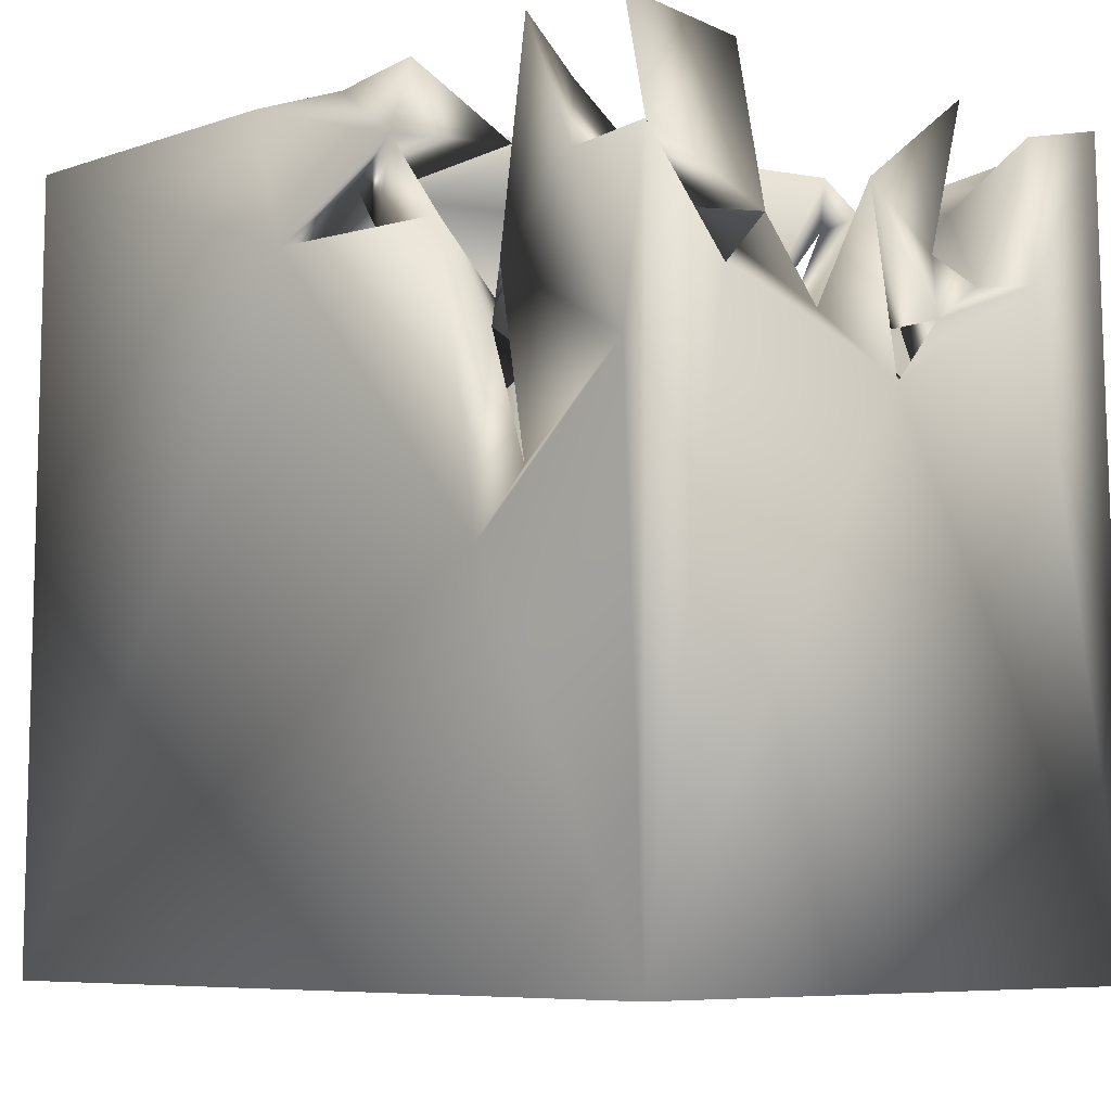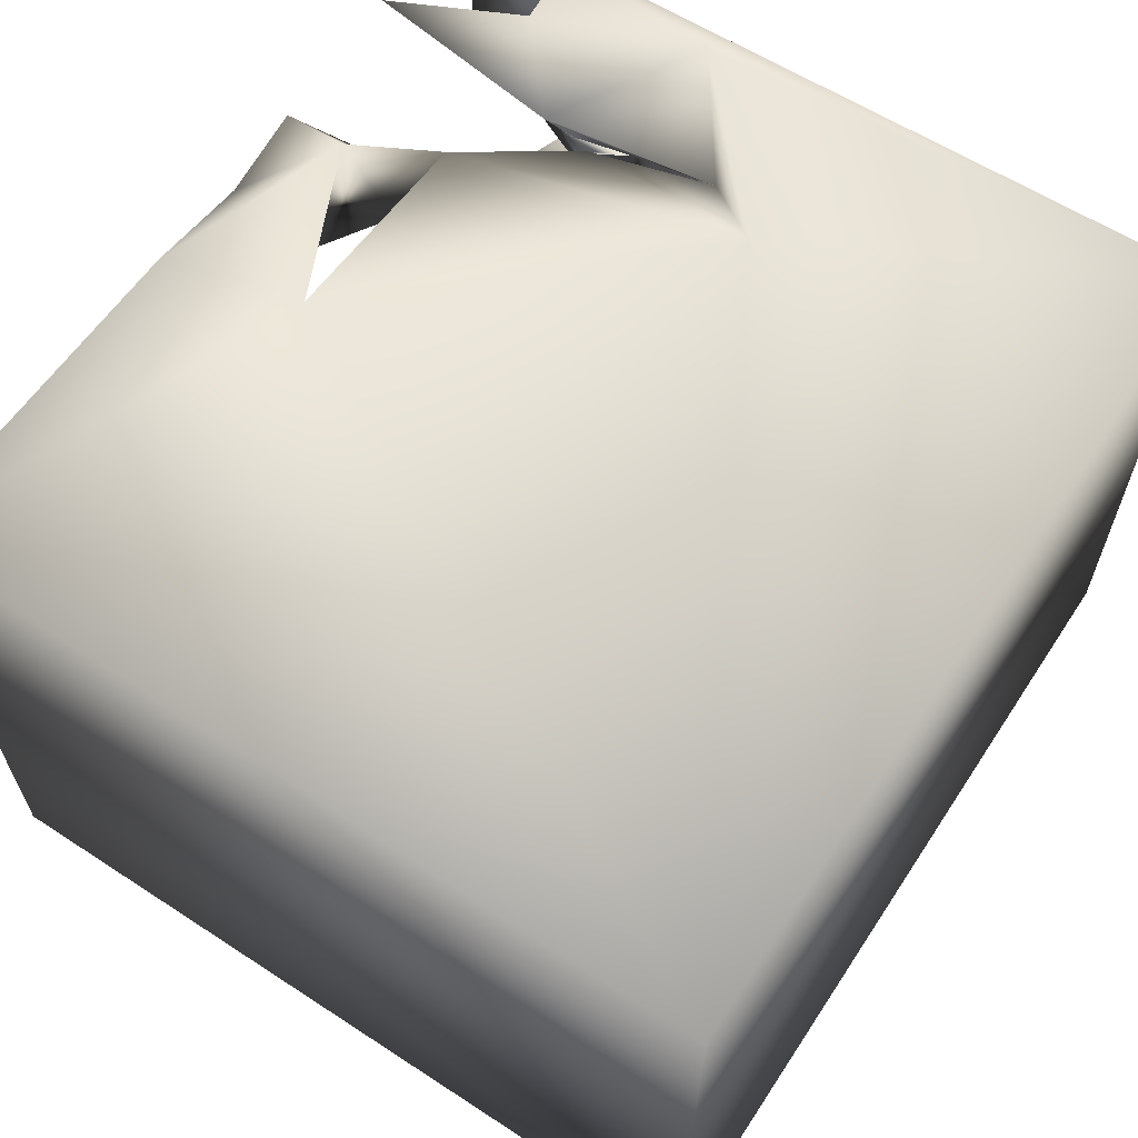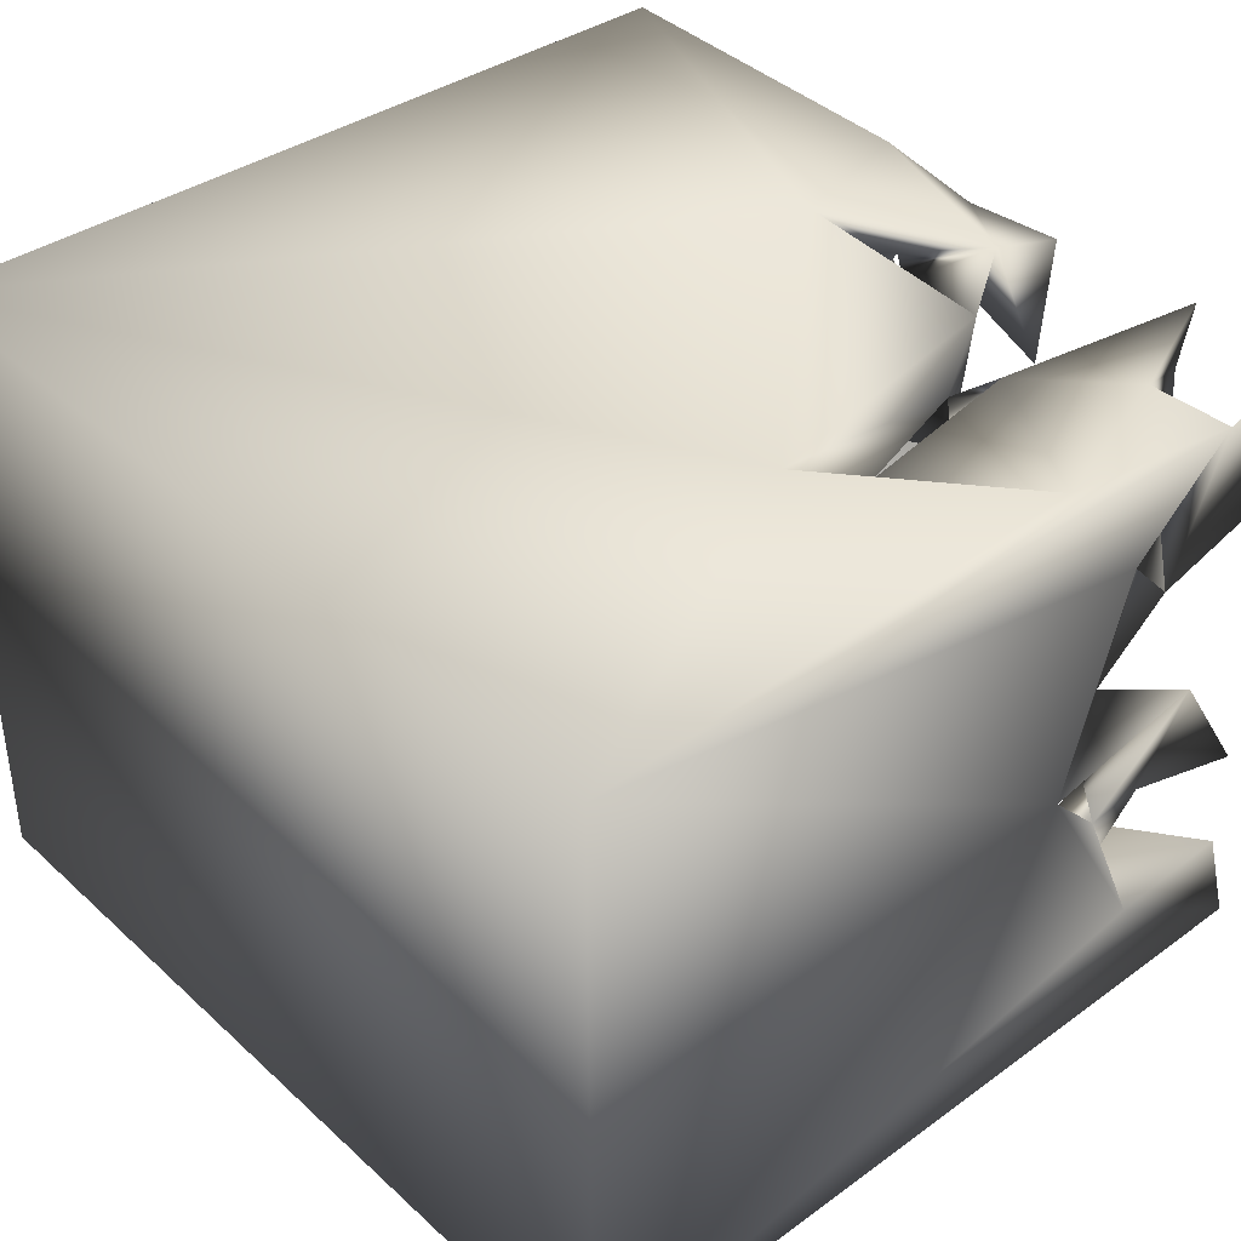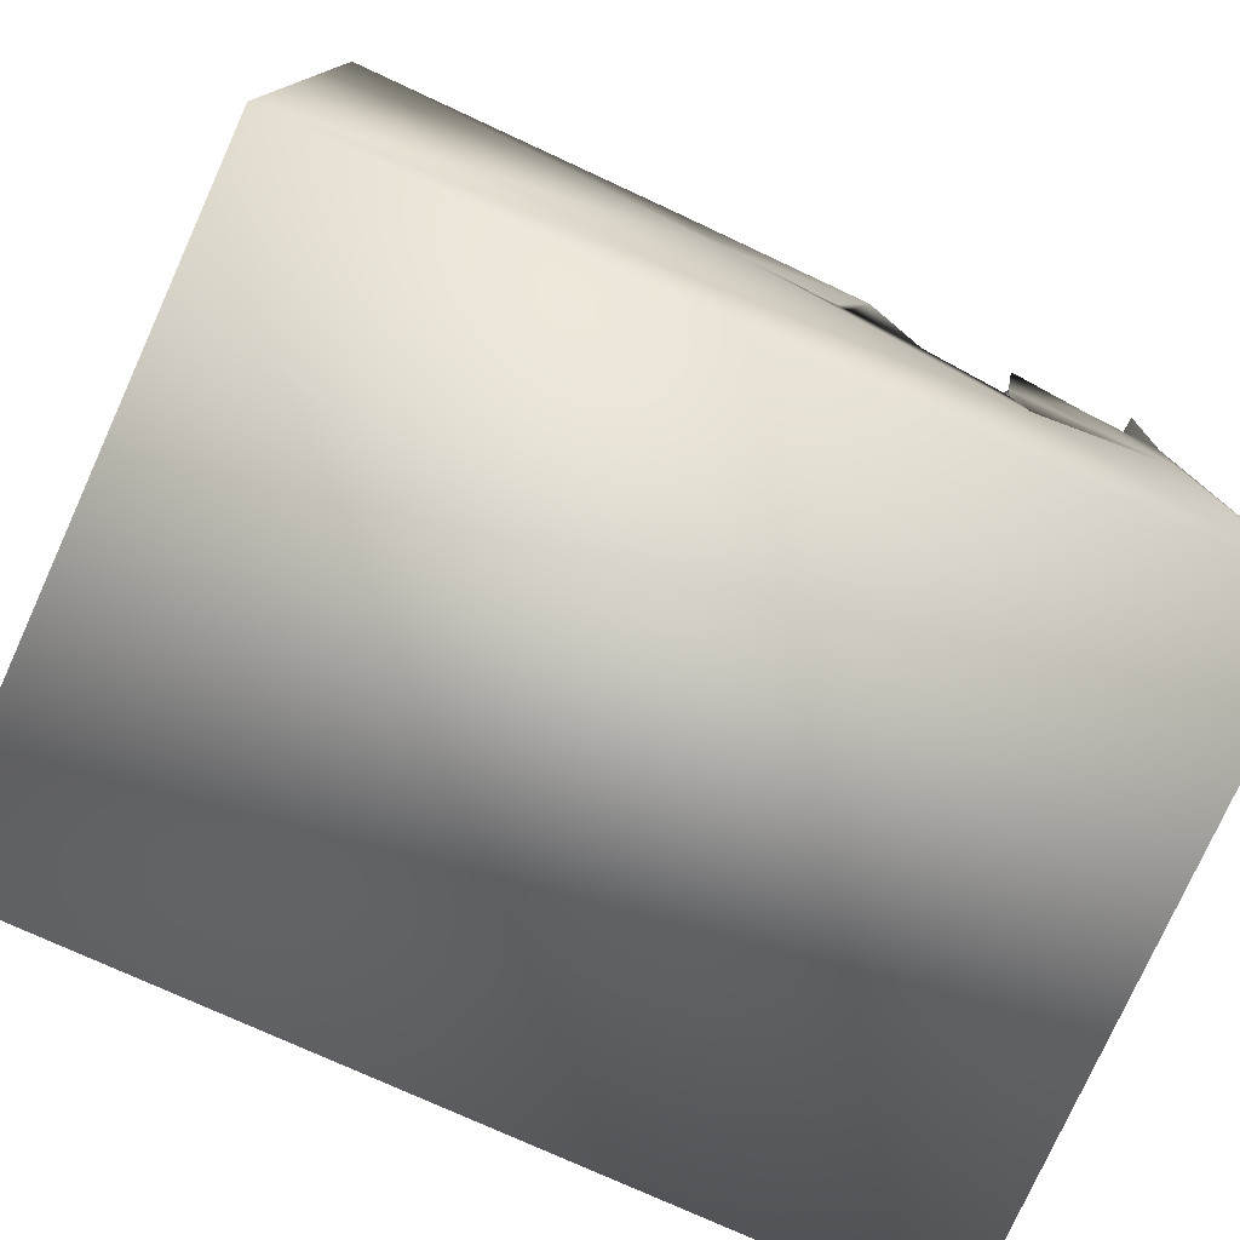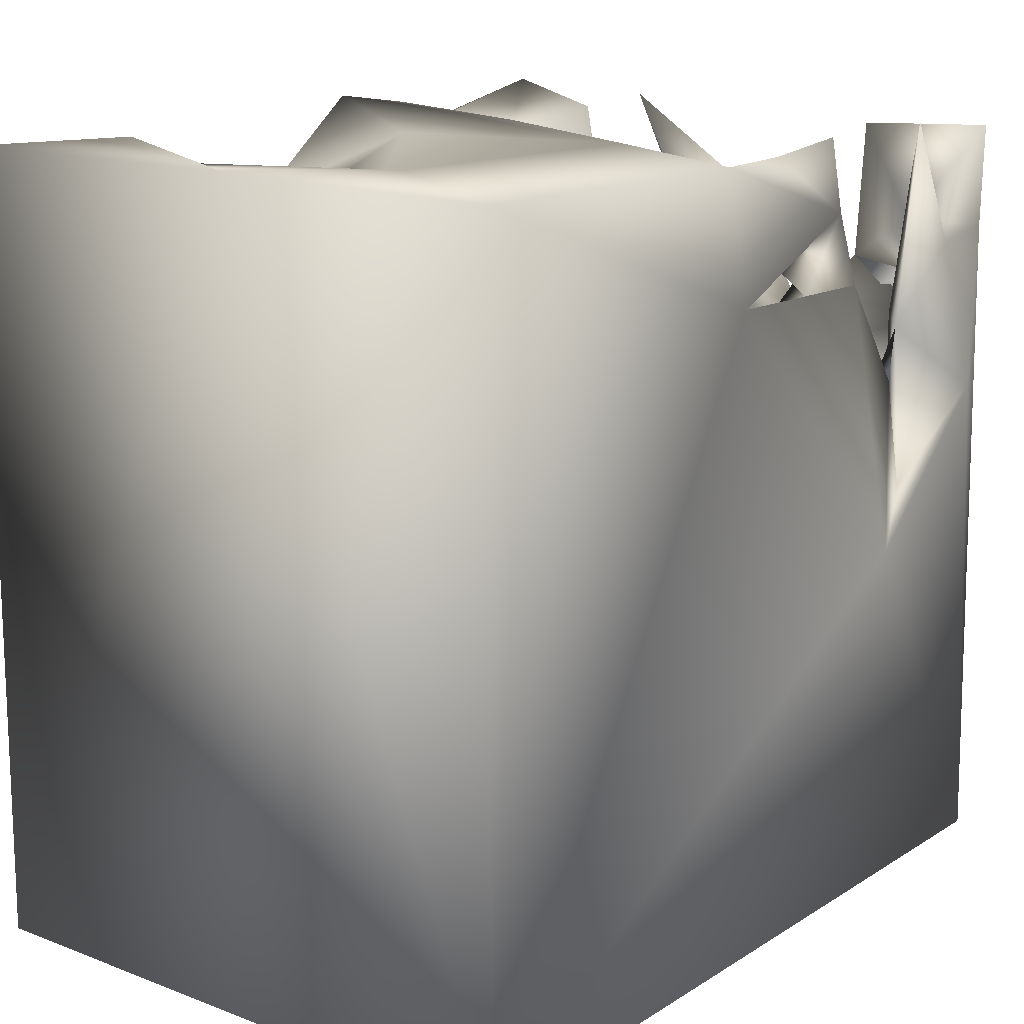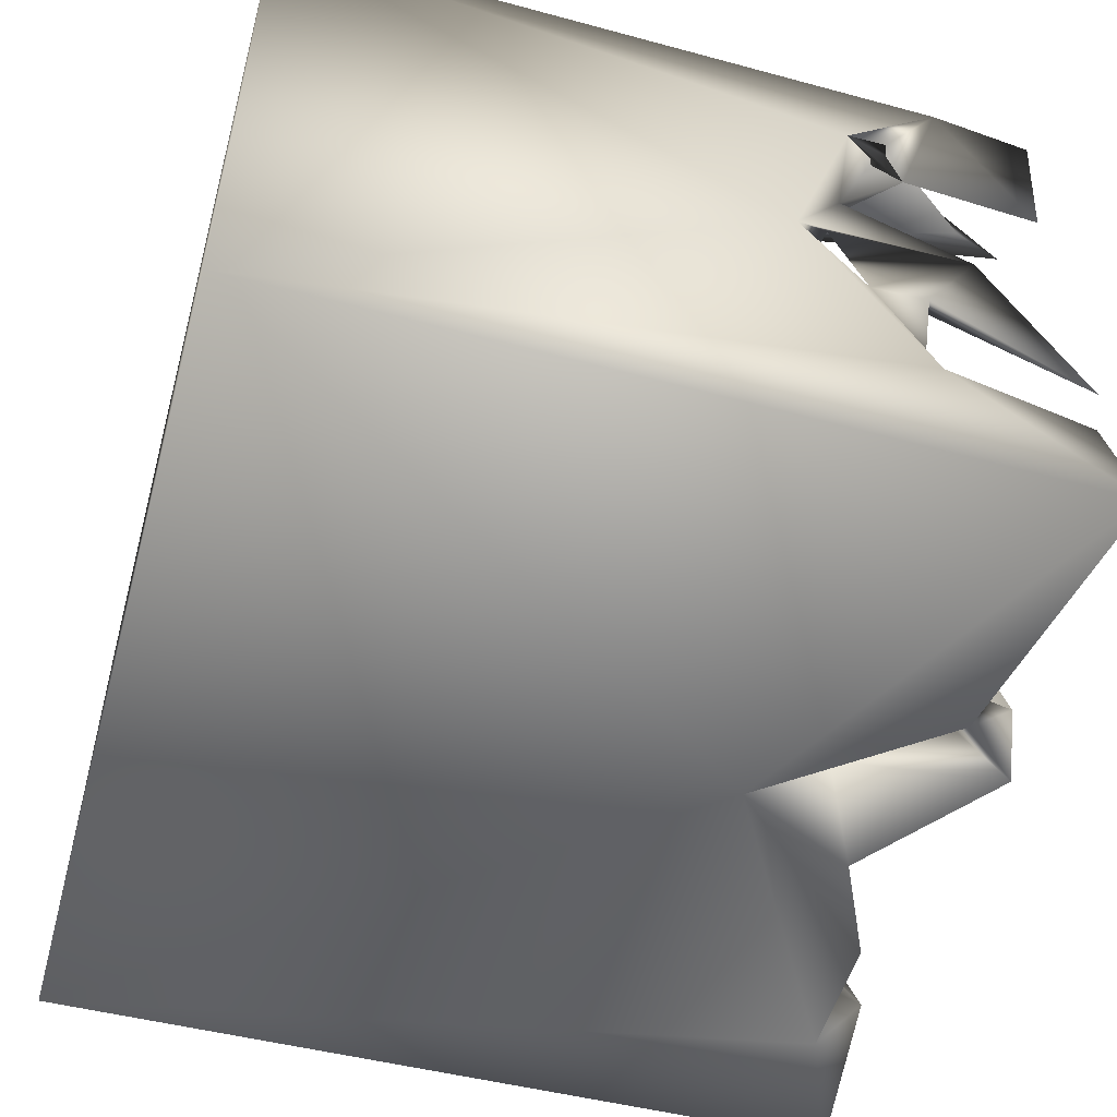
<metadata>
{"format":"obj","ext":"obj","renderer":"f3d","projection":"perspective","resolution":1024,"background":"white","views":[{"elev":-7.6,"azim":46.5,"up":"+Y"},{"elev":62.3,"azim":-56.7,"up":"+Z"},{"elev":38.6,"azim":48.6,"up":"+Z"},{"elev":-77.3,"azim":-24.4,"up":"+Y"},{"elev":15.8,"azim":-51.8,"up":"+Y"},{"elev":-52.9,"azim":74.5,"up":"+Z"}]}
</metadata>
<code>
o Liquid_Domain
v -8.464 -9.082 6.207
v 8.44 -9.095 6.205
v 8.461 -9.086 -6.201
v -8.473 -9.093 -6.207
v 8.457 1.101 0.06755
v 7.97 1.098 6.134
v 8.366 4.484 6.014
v 8.366 2.487 4.209
v -8.429 6.908 -6.074
v 5.498 -0.631 5.912
v 7.062 -1.916 4.793
v 3.36 -1.909 4.123
v 4.513 -2.062 4.296
v 7.21 0.1161 5.528
v 2.139 -1.888 1.824
v 2.505 -1.101 0.3944
v 8.453 3.417 -3.857
v -5.672 5.774 -6.16
v 7.895 2.449 5.257
v 5.572 0.06538 3.598
v 7.342 0.2596 3.678
v 5.288 -0.7561 1.96
v 5.34 -0.04324 0.03824
v 4.052 0.4674 5.546
v 8.152 2.168 1.763
v 4.642 -1.836 6.192
v 7.39 -0.2777 0.7241
v 4.8 1.742 6.001
v 7.082 1.533 2.046
v 7.826 1.132 -1.38
v 6.797 1.329 -2.574
v 5.431 1.142 5.588
v 1.811 1.285 4.888
v 8.076 1.853 0.6797
v -0.7764 4.081 6.111
v -8.436 6.97 0.2881
v 5.46 2.996 5.567
v 5.496 2.175 -2.434
v 0.9 1.721 -3.776
v 3.393 3.916 5.947
v 1.284 2.713 4.703
v 1.709 2.17 0.6026
v 8.26 4.635 0.4613
v 1.49 2.994 -2.428
v 0.7681 3.357 -5.347
v 5.044 2.618 -5.038
v 0.2578 2.351 -6.203
v 8.239 6.793 -6.157
v 8.229 3.55 3.101
v 7.69 3.218 -0.5084
v -0.4622 2.604 -2.074
v 8.251 2.425 -1.309
v -6.623 2.255 -0.8399
v 8.229 3.562 -1.221
v 4.987 2.813 5.997
v -2.152 3.507 4.837
v -1.625 2.568 4.402
v -1.272 2.621 1.247
v -3.998 3.385 -1.5
v 3.552 2.183 -0.1661
v 5.815 5.386 -4.759
v 7.985 3.493 5.024
v 7.629 4.575 4.713
v -3.148 3.928 3.117
v -6.479 5.072 -1.628
v -6.789 4.62 -2.27
v 7.561 3.453 -3.316
v -0.9908 4.82 -6.118
v 1.696 3.916 5.858
v 6.789 4.331 6.089
v 0.07333 5.62 -0.5519
v 0.5008 4.028 -5.052
v 2.316 4.729 5.698
v -5.737 4.484 0.9151
v -4.577 3.72 -2.46
v 2.724 5.798 -6.031
v -8.407 6.948 6.174
v -1.118 5.604 2.87
v 0.679 5.357 -1.709
v -5.85 4.659 -2.12
v -5.232 4.246 -2.393
v -3.664 4.441 -2.384
v -4.62 5.068 -5.376
v -2.314 5.413 -4.58
v 2.079 5.841 -5.39
v 0.4245 5.116 5.338
v 2.369 5.493 6.178
v 6.235 5.727 5.51
v 1.666 4.943 -0.5968
v 8.155 6.289 -4.166
v 1.749 6.958 -6.085
v 5.619 6.923 6.011
v 3.528 5.423 4.39
v 3.02 6.028 -5.521
v -3.258 5.882 -5.934
v -1.499 6.788 6.135
v 1.372 5.947 4.075
v -5.492 5.289 0.3868
v 7.898 6.716 -2.513
v 1.024 6.887 -0.8244
v 8.084 6.635 6.201
v 7.925 6.496 3.438
v -0.7329 6.139 4.472
v 1.31 6.6 1.032
v -2.833 7.036 -0.4047
v -7.412 6.744 -3.325
v 2.538 6.826 -5.032
v 2.524 6.906 5.851
v 0.6167 6.727 5.821
v -1.522 7.035 3.747
v -6.641 7.011 2.805
v -5.821 6.92 -4.708
f 1 4 3
f 2 1 3
f 2 3 5
f 3 4 47
f 2 26 1
f 2 6 26
f 7 2 8
f 8 2 5
f 7 6 2
f 11 12 10
f 11 13 12
f 10 14 11
f 13 22 12
f 22 15 12
f 19 11 14
f 11 20 13
f 20 22 13
f 23 16 15
f 23 15 22
f 3 17 5
f 24 10 12
f 26 10 28
f 26 6 10
f 12 15 24
f 11 21 20
f 8 5 25
f 27 23 22
f 27 31 23
f 14 10 32
f 20 29 22
f 22 29 27
f 16 23 60
f 33 24 15
f 11 19 21
f 21 29 20
f 15 16 42
f 16 60 42
f 31 27 30
f 30 5 52
f 5 17 52
f 4 36 9
f 10 24 28
f 34 30 27
f 60 23 31
f 1 26 35
f 24 32 55
f 32 10 55
f 10 6 55
f 33 40 24
f 24 40 32
f 33 15 41
f 15 42 41
f 27 29 34
f 30 34 5
f 1 36 4
f 3 47 48
f 55 28 24
f 19 29 21
f 34 29 25
f 60 31 38
f 67 31 30
f 26 40 35
f 28 40 26
f 28 32 40
f 32 28 37
f 33 41 40
f 25 5 43
f 5 34 43
f 39 51 44
f 51 39 45
f 38 46 39
f 4 18 47
f 28 55 37
f 7 8 19
f 37 19 32
f 14 32 19
f 19 49 29
f 49 19 8
f 57 42 58
f 25 50 34
f 42 51 58
f 50 30 52
f 30 50 67
f 44 38 39
f 41 42 57
f 58 64 57
f 49 25 29
f 34 52 43
f 34 50 52
f 43 52 54
f 42 44 51
f 60 44 42
f 75 53 59
f 54 67 50
f 60 38 44
f 54 52 67
f 38 61 46
f 39 46 45
f 6 70 55
f 6 7 70
f 19 62 7
f 56 35 57
f 64 56 57
f 8 62 63
f 8 63 49
f 62 8 25
f 25 43 50
f 75 66 53
f 67 38 31
f 67 52 17
f 45 47 72
f 35 40 69
f 41 35 69
f 41 57 35
f 41 73 40
f 19 37 62
f 62 25 49
f 53 74 59
f 71 58 51
f 67 61 38
f 72 47 68
f 18 95 47
f 41 69 73
f 62 37 88
f 62 49 7
f 82 59 74
f 66 65 53
f 59 83 75
f 51 45 72
f 46 94 45
f 76 47 45
f 17 3 48
f 4 9 18
f 47 95 68
f 69 86 73
f 70 62 88
f 62 70 63
f 64 58 78
f 78 58 71
f 74 53 65
f 65 80 74
f 74 80 75
f 82 74 75
f 75 80 66
f 82 75 81
f 79 51 72
f 82 83 59
f 83 81 75
f 83 82 84
f 90 17 48
f 45 85 76
f 47 76 48
f 86 69 87
f 69 40 87
f 70 92 55
f 55 88 37
f 63 70 7
f 35 56 86
f 56 78 86
f 102 49 63
f 78 56 64
f 66 80 81
f 17 90 67
f 46 61 94
f 1 35 77
f 35 87 96
f 86 87 35
f 73 87 40
f 92 88 55
f 49 102 7
f 43 99 50
f 51 79 71
f 72 100 79
f 84 95 83
f 45 94 85
f 18 83 95
f 88 92 70
f 87 73 93
f 1 77 36
f 73 86 97
f 7 101 63
f 71 89 100
f 89 71 79
f 99 54 50
f 80 65 81
f 84 82 81
f 61 67 90
f 112 81 83
f 84 68 95
f 91 85 72
f 72 68 91
f 35 96 77
f 87 109 96
f 93 108 87
f 108 73 97
f 63 101 102
f 101 7 102
f 86 109 97
f 108 93 73
f 86 78 103
f 104 78 71
f 99 43 54
f 65 98 105
f 79 100 89
f 65 84 81
f 100 72 107
f 112 66 81
f 107 72 85
f 107 85 94
f 18 112 83
f 85 91 76
f 87 108 109
f 103 109 86
f 98 111 105
f 104 71 100
f 66 106 65
f 68 84 91
f 76 91 107
f 76 107 94
f 109 103 96
f 110 96 103
f 108 97 109
f 110 103 78
f 104 110 78
f 111 98 106
f 65 106 98
f 84 65 105
f 106 66 112
f 76 94 48
f 94 61 48
f 96 111 77
f 77 111 36
f 110 111 96
f 110 105 111
f 111 106 36
f 104 100 110
f 91 105 110
f 100 91 110
f 84 105 91
f 100 107 91
f 106 112 36
f 112 9 36
f 112 18 9
f 61 90 48

</code>
